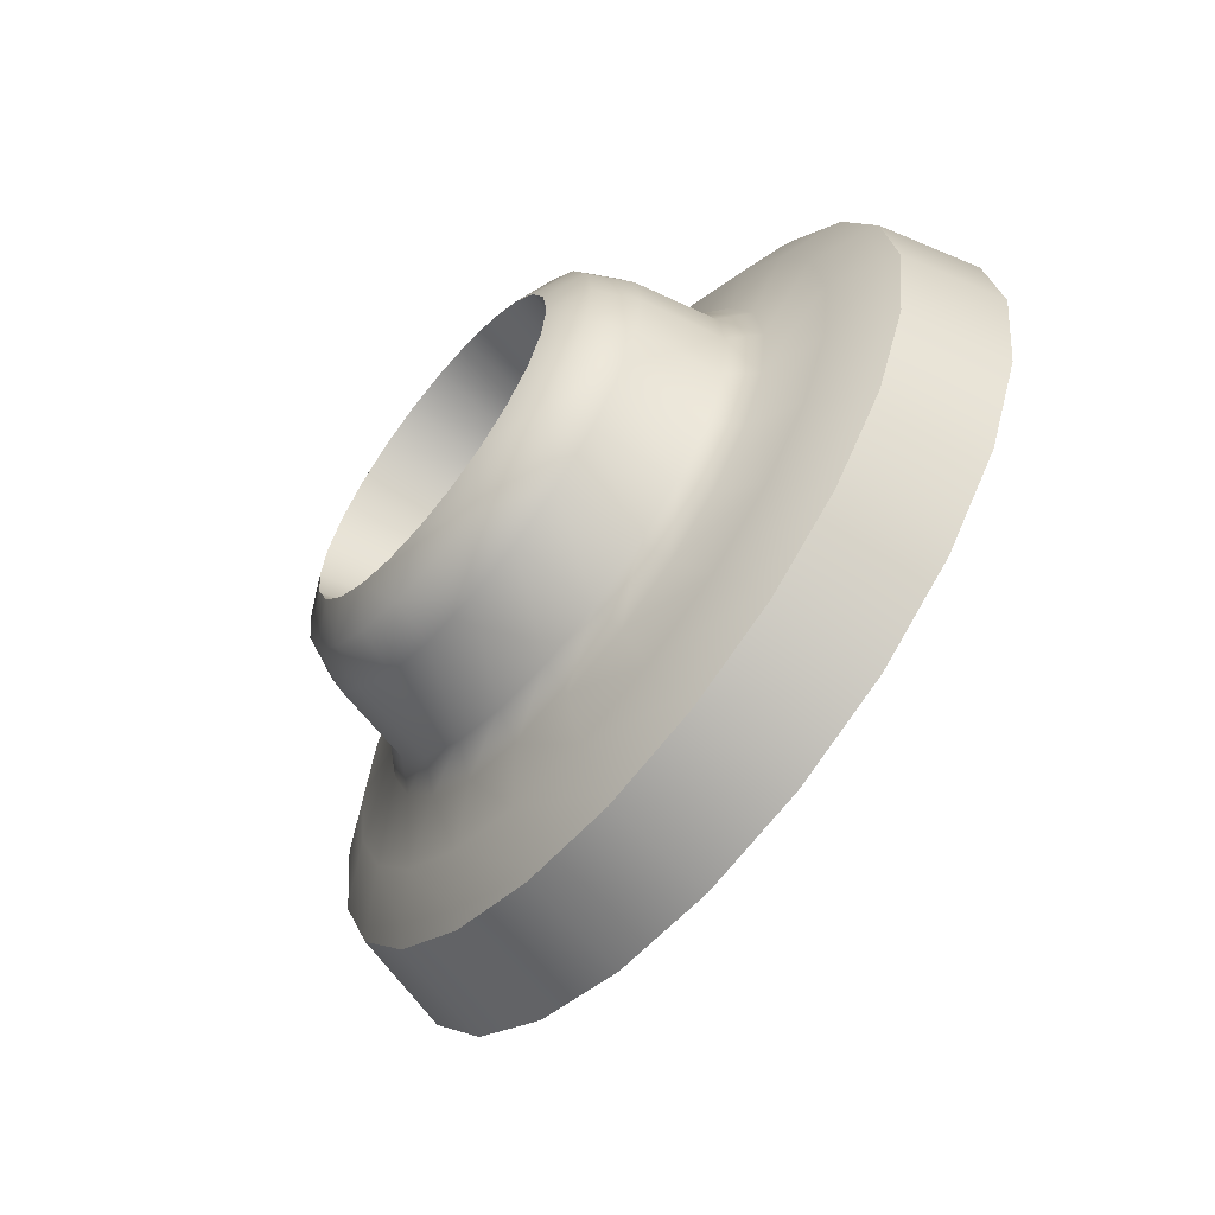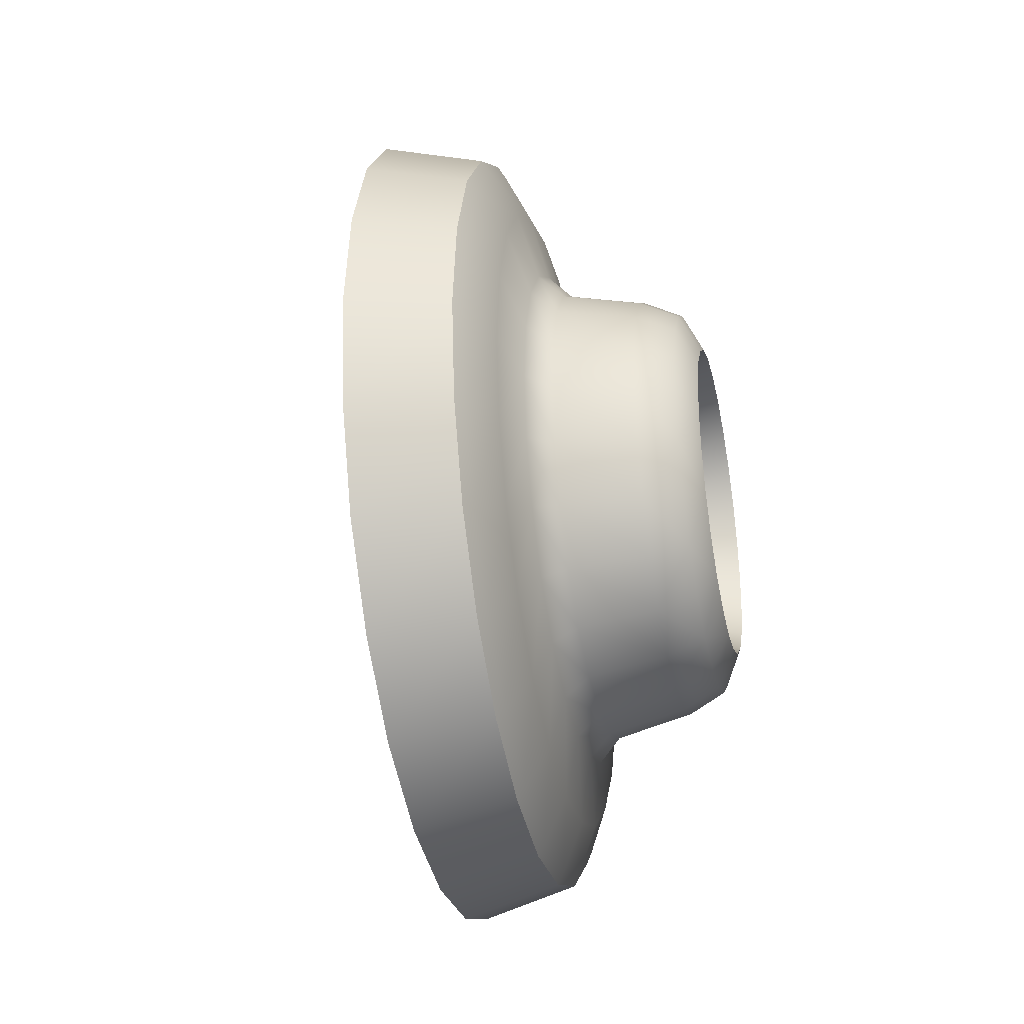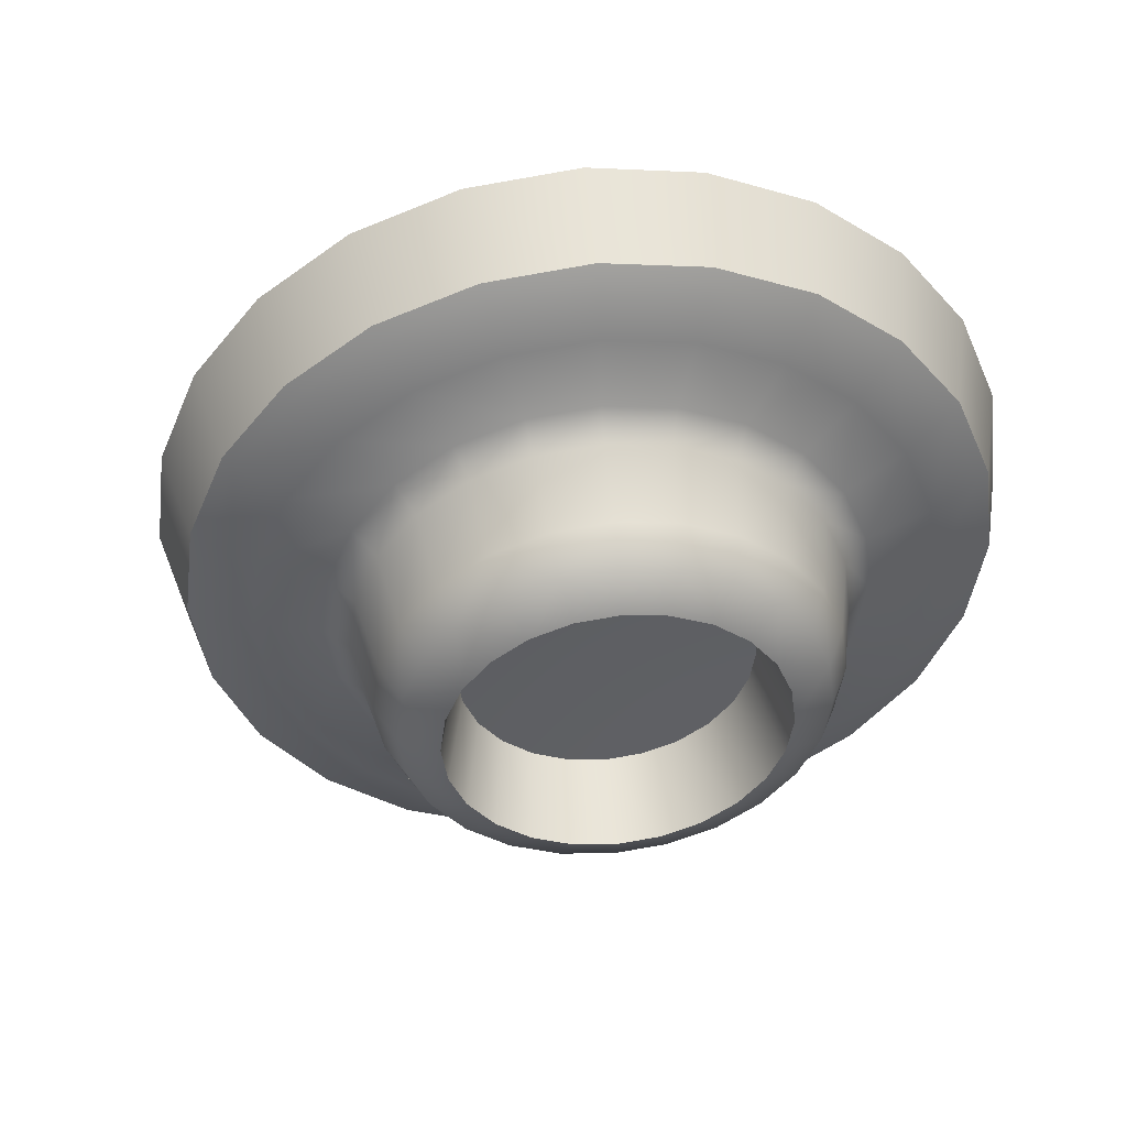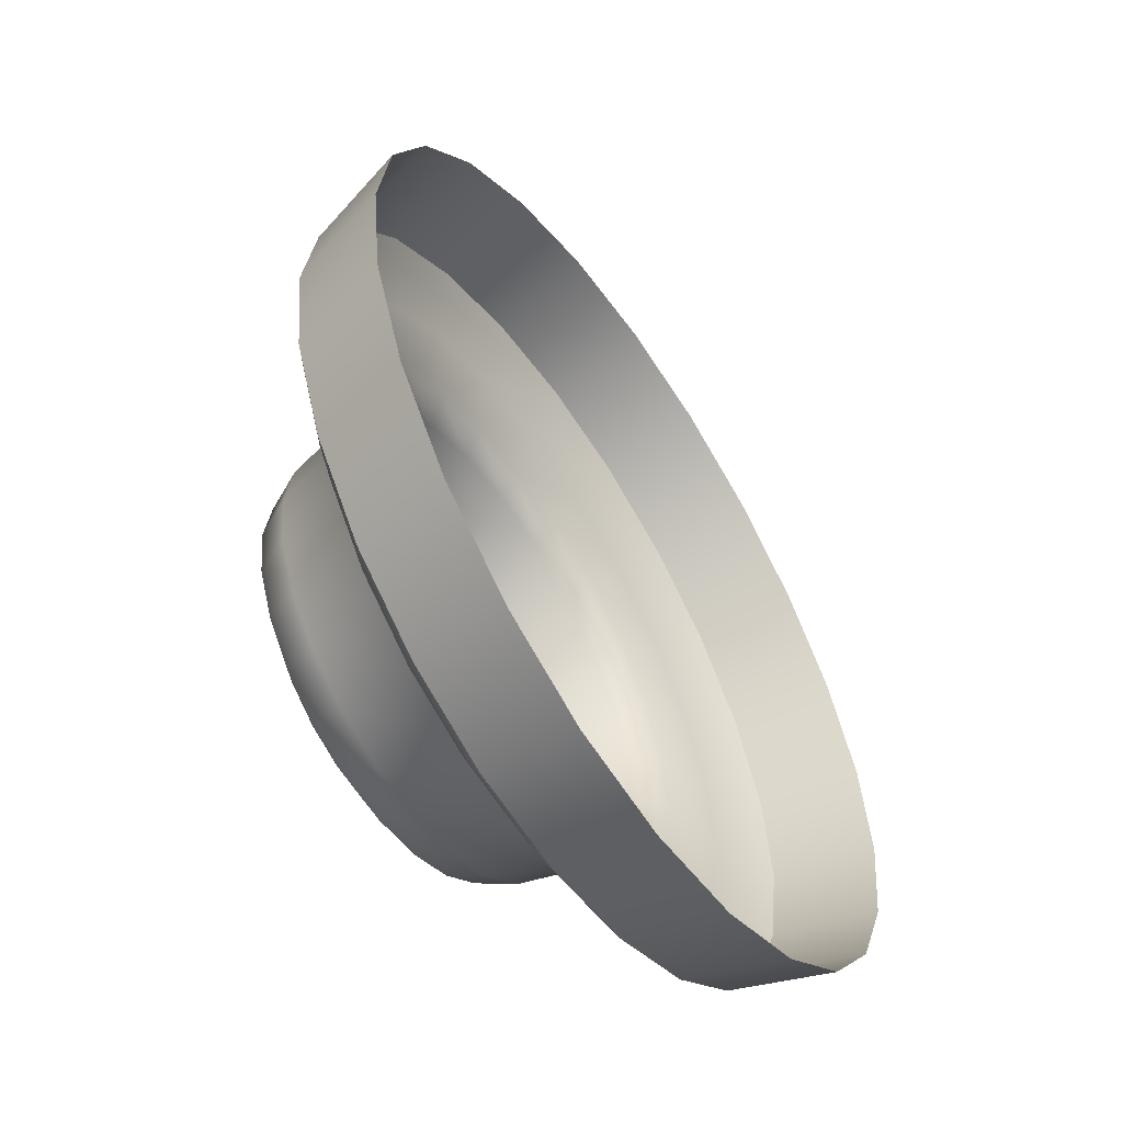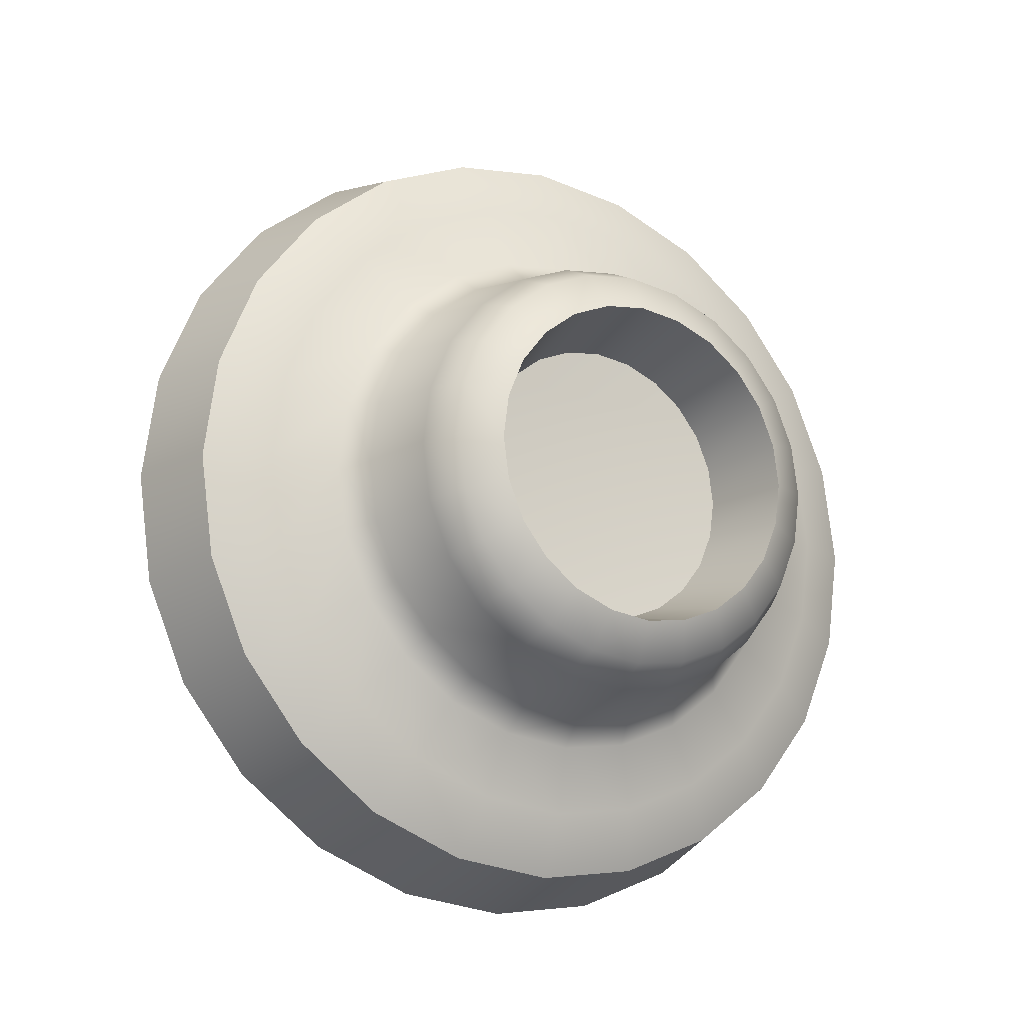
<metadata>
{"format":"obj","ext":"obj","renderer":"f3d","projection":"perspective","resolution":1024,"background":"white","views":[{"elev":-62.2,"azim":-14.1,"up":"+Z"},{"elev":-33.2,"azim":-142.9,"up":"+Z"},{"elev":46.4,"azim":-71.2,"up":"+Z"},{"elev":-7.4,"azim":23.1,"up":"+Y"},{"elev":-16.4,"azim":-94.9,"up":"+Z"}]}
</metadata>
<code>
v 0.08922 1.221 0.9972
v -0.1244 1.103 0.9333
v -0.01869 0.8762 0.9668
v 0.2021 0.9792 1.033
v -0.01614 1.447 0.8946
v -0.223 1.314 0.8373
v -0.1064 1.641 0.73
v -0.3075 1.495 0.6832
v -0.1759 1.79 0.5165
v -0.3726 1.635 0.4834
v -0.2193 1.883 0.2672
v -0.4131 1.722 0.2501
v -0.2344 1.915 1.5e-05
v -0.4273 1.752 1.5e-05
v -0.2193 1.883 -0.2672
v -0.4131 1.722 -0.2501
v -0.1759 1.79 -0.5165
v -0.3726 1.635 -0.4834
v -0.1064 1.641 -0.73
v -0.3075 1.495 -0.6833
v -0.01614 1.447 -0.8946
v -0.223 1.314 -0.8373
v 0.08922 1.221 -0.9972
v -0.1244 1.103 -0.9333
v 0.2021 0.9792 -1.033
v -0.01869 0.8763 -0.9668
v 0.3151 0.7371 -0.9972
v 0.08698 0.6496 -0.9333
v 0.4204 0.5111 -0.8946
v 0.1856 0.4381 -0.8373
v 0.5107 0.3176 -0.73
v 0.2701 0.257 -0.6833
v 0.5802 0.1685 -0.5165
v 0.3352 0.1174 -0.4834
v 0.6236 0.07547 -0.2672
v 0.3757 0.03037 -0.2501
v 0.6387 0.04302 -1.5e-05
v 0.3899 0 -1.5e-05
v 0.6236 0.07547 0.2672
v 0.3757 0.03037 0.2501
v 0.5802 0.1685 0.5165
v 0.3352 0.1174 0.4834
v 0.5107 0.3176 0.73
v 0.2701 0.257 0.6833
v 0.4204 0.5111 0.8946
v 0.1856 0.4381 0.8373
v 0.3151 0.7371 0.9972
v 0.08698 0.6496 0.9333
v -0.4814 0.803 0.4821
v -0.4016 0.8537 0.5277
v -0.4573 0.9733 0.4734
v -0.5323 0.9122 0.4325
v -0.5535 0.8494 0.3492
v -0.5124 0.7611 0.3893
v -0.4683 0.6666 0.4032
v -0.4268 0.6859 0.4994
v -0.576 1.006 0.3529
v -0.5051 1.076 0.3863
v -0.5419 1.155 0.2733
v -0.6096 1.078 0.2497
v -0.6159 0.9831 0.2016
v -0.5887 0.9249 0.285
v -0.6305 1.123 0.1292
v -0.5648 1.204 0.1414
v -0.5728 1.221 -2e-06
v -0.6379 1.139 -2e-06
v -0.6387 1.032 -2e-06
v -0.6328 1.019 0.1043
v -0.6305 1.123 -0.1292
v -0.5648 1.204 -0.1414
v -0.5419 1.155 -0.2733
v -0.6096 1.078 -0.2497
v -0.6159 0.9831 -0.2016
v -0.6328 1.019 -0.1043
v -0.576 1.006 -0.3529
v -0.5051 1.076 -0.3863
v -0.4573 0.9733 -0.4734
v -0.5323 0.9122 -0.4325
v -0.5535 0.8494 -0.3492
v -0.5887 0.9249 -0.285
v -0.4814 0.803 -0.4821
v -0.4016 0.8537 -0.5277
v -0.3418 0.7256 -0.5466
v -0.4268 0.6859 -0.4994
v -0.4683 0.6666 -0.4032
v -0.5124 0.7611 -0.3893
v -0.3722 0.5689 -0.4821
v -0.2821 0.5974 -0.5277
v -0.2263 0.4779 -0.4734
v -0.3213 0.4596 -0.4325
v -0.3831 0.4839 -0.3492
v -0.4242 0.5721 -0.3893
v -0.2777 0.3661 -0.3529
v -0.1786 0.3755 -0.3863
v -0.1417 0.2965 -0.2733
v -0.244 0.294 -0.2497
v -0.3207 0.3501 -0.2016
v -0.3478 0.4083 -0.285
v -0.2231 0.249 -0.1292
v -0.1188 0.2473 -0.1414
v -0.1108 0.2301 -2e-06
v -0.2158 0.2333 -2e-06
v -0.2979 0.3011 -2e-06
v -0.3038 0.3138 -0.1043
v -0.2231 0.249 0.1292
v -0.1188 0.2473 0.1414
v -0.1417 0.2965 0.2733
v -0.244 0.294 0.2497
v -0.3207 0.3501 0.2016
v -0.3038 0.3138 0.1043
v -0.2777 0.3661 0.3529
v -0.1786 0.3755 0.3863
v -0.2263 0.4779 0.4734
v -0.3213 0.4596 0.4325
v -0.3831 0.4839 0.3492
v -0.3478 0.4083 0.285
v -0.3722 0.5689 0.4821
v -0.2821 0.5974 0.5277
v -0.3418 0.7256 0.5466
v -0.4242 0.5721 0.3893
v -0.23 0.9464 0.5705
v -0.2903 1.076 0.5118
v -0.1654 0.8078 0.591
v -0.3419 1.186 0.4177
v -0.3817 1.272 0.2955
v -0.4065 1.325 0.1529
v -0.4152 1.344 -2e-06
v -0.4065 1.325 -0.1529
v -0.3817 1.272 -0.2955
v -0.3419 1.186 -0.4177
v -0.2903 1.076 -0.5118
v -0.23 0.9464 -0.5705
v -0.1654 0.8078 -0.591
v -0.1008 0.6693 -0.5705
v -0.04048 0.54 -0.5118
v 0.01112 0.4293 -0.4177
v 0.05093 0.344 -0.2955
v 0.07574 0.2908 -0.1529
v 0.08439 0.2722 -2e-06
v 0.07574 0.2908 0.1529
v 0.05093 0.344 0.2955
v 0.01112 0.4293 0.4177
v -0.04048 0.54 0.5118
v -0.1008 0.6693 0.5705
v -0.184 0.985 0.6286
v -0.173 1.037 0.7862
v -0.2561 1.215 0.7053
v -0.2504 1.127 0.564
v -0.1128 0.8324 0.6512
v -0.08398 0.8458 0.8144
v -0.04164 0.6797 0.6286
v 0.005043 0.6549 0.7862
v 0.02478 0.5373 0.564
v 0.08811 0.4768 0.7053
v 0.08166 0.4153 0.4602
v 0.1592 0.3242 0.5755
v 0.1255 0.3212 0.3256
v 0.2141 0.2066 0.4072
v 0.1528 0.2626 0.1684
v 0.2483 0.1333 0.2107
v 0.1624 0.2422 -2e-06
v 0.2602 0.1077 -2e-06
v 0.1528 0.2626 -0.1684
v 0.2483 0.1333 -0.2107
v 0.1255 0.3212 -0.3256
v 0.2141 0.2066 -0.4072
v 0.08166 0.4153 -0.4602
v 0.1592 0.3242 -0.5755
v 0.02478 0.5373 -0.564
v 0.08811 0.4768 -0.7053
v -0.04164 0.6797 -0.6286
v 0.005043 0.6549 -0.7862
v -0.1128 0.8324 -0.6512
v -0.08398 0.8458 -0.8144
v -0.184 0.985 -0.6286
v -0.173 1.037 -0.7862
v -0.2504 1.127 -0.564
v -0.2561 1.215 -0.7053
v -0.3073 1.249 -0.4602
v -0.3272 1.367 -0.5755
v -0.3512 1.343 -0.3256
v -0.3821 1.485 -0.4072
v -0.3785 1.402 -0.1684
v -0.4162 1.558 -0.2107
v -0.388 1.423 -2e-06
v -0.4282 1.584 -2e-06
v -0.3785 1.402 0.1684
v -0.4162 1.558 0.2107
v -0.3512 1.343 0.3256
v -0.3821 1.485 0.4072
v -0.3073 1.249 0.4602
v -0.3272 1.367 0.5755
v -0.3101 0.8405 0.3385
v -0.2717 0.7583 0.3507
v -0.3458 0.9172 0.3037
v -0.3765 0.9829 0.2478
v -0.4 1.033 0.1753
v -0.4148 1.065 0.0907
v -0.4199 1.076 -2e-06
v -0.4148 1.065 -0.09071
v -0.4 1.033 -0.1753
v -0.3765 0.9829 -0.2478
v -0.3458 0.9172 -0.3037
v -0.3101 0.8405 -0.3385
v -0.2717 0.7583 -0.3507
v -0.2334 0.6761 -0.3385
v -0.1976 0.5994 -0.3037
v -0.167 0.5337 -0.2478
v -0.1434 0.483 -0.1753
v -0.1287 0.4515 -0.09071
v -0.1235 0.4405 -2e-06
v -0.1287 0.4515 0.0907
v -0.1434 0.483 0.1753
v -0.167 0.5337 0.2478
v -0.1976 0.5994 0.3037
v -0.2334 0.6761 0.3385
v -0.249 0.7689 -2e-06
v -0.2314 1.294 0.8108
v -0.1359 1.089 0.9038
v -0.03357 0.8693 0.9363
v 0.06878 0.6498 0.9038
v 0.1643 0.445 0.8109
v 0.246 0.2697 0.6617
v 0.3091 0.1344 0.4682
v 0.3484 0.05016 0.2422
v 0.3621 0.02075 -1.5e-05
v 0.3484 0.05016 -0.2422
v 0.3091 0.1344 -0.4681
v 0.246 0.2697 -0.6617
v 0.1643 0.445 -0.8108
v 0.06876 0.6498 -0.9038
v -0.03357 0.8693 -0.9363
v -0.1359 1.089 -0.9038
v -0.2314 1.294 -0.8109
v -0.3132 1.469 -0.6617
v -0.3763 1.604 -0.4681
v -0.4156 1.688 -0.2422
v -0.4293 1.718 1.5e-05
v -0.4156 1.688 0.2422
v -0.3763 1.604 0.4681
v -0.3132 1.469 0.6616
f 1 2 3
f 1 3 4
f 5 6 2
f 5 2 1
f 7 8 6
f 7 6 5
f 9 10 8
f 9 8 7
f 11 12 10
f 11 10 9
f 13 14 12
f 13 12 11
f 15 16 14
f 15 14 13
f 17 18 16
f 17 16 15
f 19 20 18
f 19 18 17
f 21 22 20
f 21 20 19
f 23 24 22
f 23 22 21
f 25 26 24
f 25 24 23
f 27 28 26
f 27 26 25
f 29 30 28
f 29 28 27
f 31 32 30
f 31 30 29
f 33 34 32
f 33 32 31
f 35 36 34
f 35 34 33
f 37 38 36
f 37 36 35
f 39 40 38
f 39 38 37
f 41 42 40
f 41 40 39
f 43 44 42
f 43 42 41
f 45 46 44
f 45 44 43
f 47 48 46
f 47 46 45
f 4 3 48
f 4 48 47
f 49 50 51
f 49 51 52
f 53 54 49
f 53 49 52
f 49 54 55
f 49 55 56
f 57 58 59
f 57 59 60
f 61 62 57
f 61 57 60
f 57 62 53
f 57 53 52
f 63 64 65
f 63 65 66
f 67 68 63
f 67 63 66
f 63 68 61
f 63 61 60
f 69 70 71
f 69 71 72
f 73 74 69
f 73 69 72
f 69 74 67
f 69 67 66
f 75 76 77
f 75 77 78
f 79 80 75
f 79 75 78
f 75 80 73
f 75 73 72
f 81 82 83
f 81 83 84
f 85 86 81
f 85 81 84
f 81 86 79
f 81 79 78
f 87 88 89
f 87 89 90
f 91 92 87
f 91 87 90
f 87 92 85
f 87 85 84
f 93 94 95
f 93 95 96
f 97 98 93
f 97 93 96
f 93 98 91
f 93 91 90
f 99 100 101
f 99 101 102
f 103 104 99
f 103 99 102
f 99 104 97
f 99 97 96
f 105 106 107
f 105 107 108
f 109 110 105
f 109 105 108
f 105 110 103
f 105 103 102
f 111 112 113
f 111 113 114
f 115 116 111
f 115 111 114
f 111 116 109
f 111 109 108
f 117 118 119
f 117 119 56
f 55 120 117
f 55 117 56
f 117 120 115
f 117 115 114
f 51 50 121
f 51 121 122
f 123 121 50
f 123 50 119
f 59 58 124
f 59 124 125
f 122 124 58
f 122 58 51
f 65 64 126
f 65 126 127
f 125 126 64
f 125 64 59
f 71 70 128
f 71 128 129
f 127 128 70
f 127 70 65
f 77 76 130
f 77 130 131
f 129 130 76
f 129 76 71
f 83 82 132
f 83 132 133
f 131 132 82
f 131 82 77
f 89 88 134
f 89 134 135
f 133 134 88
f 133 88 83
f 95 94 136
f 95 136 137
f 135 136 94
f 135 94 89
f 101 100 138
f 101 138 139
f 137 138 100
f 137 100 95
f 107 106 140
f 107 140 141
f 139 140 106
f 139 106 101
f 113 112 142
f 113 142 143
f 141 142 112
f 141 112 107
f 119 118 144
f 119 144 123
f 143 144 118
f 143 118 113
f 145 146 147
f 145 147 148
f 149 150 146
f 149 146 145
f 151 152 150
f 151 150 149
f 153 154 152
f 153 152 151
f 155 156 154
f 155 154 153
f 157 158 156
f 157 156 155
f 159 160 158
f 159 158 157
f 161 162 160
f 161 160 159
f 163 164 162
f 163 162 161
f 165 166 164
f 165 164 163
f 167 168 166
f 167 166 165
f 169 170 168
f 169 168 167
f 171 172 170
f 171 170 169
f 173 174 172
f 173 172 171
f 175 176 174
f 175 174 173
f 177 178 176
f 177 176 175
f 179 180 178
f 179 178 177
f 181 182 180
f 181 180 179
f 183 184 182
f 183 182 181
f 185 186 184
f 185 184 183
f 187 188 186
f 187 186 185
f 189 190 188
f 189 188 187
f 191 192 190
f 191 190 189
f 148 147 192
f 148 192 191
f 54 193 194
f 54 194 55
f 53 195 193
f 53 193 54
f 62 196 195
f 62 195 53
f 61 197 196
f 61 196 62
f 68 198 197
f 68 197 61
f 67 199 198
f 67 198 68
f 74 200 199
f 74 199 67
f 73 201 200
f 73 200 74
f 80 202 201
f 80 201 73
f 79 203 202
f 79 202 80
f 86 204 203
f 86 203 79
f 85 205 204
f 85 204 86
f 92 206 205
f 92 205 85
f 91 207 206
f 91 206 92
f 98 208 207
f 98 207 91
f 97 209 208
f 97 208 98
f 104 210 209
f 104 209 97
f 103 211 210
f 103 210 104
f 110 212 211
f 110 211 103
f 109 213 212
f 109 212 110
f 116 214 213
f 116 213 109
f 115 215 214
f 115 214 116
f 120 216 215
f 120 215 115
f 55 194 216
f 55 216 120
f 194 193 217
f 193 195 217
f 195 196 217
f 196 197 217
f 197 198 217
f 198 199 217
f 199 200 217
f 200 201 217
f 201 202 217
f 202 203 217
f 203 204 217
f 204 205 217
f 205 206 217
f 206 207 217
f 207 208 217
f 208 209 217
f 209 210 217
f 210 211 217
f 211 212 217
f 212 213 217
f 213 214 217
f 214 215 217
f 215 216 217
f 216 194 217
f 218 219 2
f 218 2 6
f 220 221 48
f 220 48 3
f 222 223 44
f 222 44 46
f 224 225 40
f 224 40 42
f 226 227 36
f 226 36 38
f 228 229 32
f 228 32 34
f 230 231 28
f 230 28 30
f 232 233 24
f 232 24 26
f 234 235 20
f 234 20 22
f 236 237 16
f 236 16 18
f 238 239 12
f 238 12 14
f 240 241 8
f 240 8 10
f 241 192 147
f 241 147 218
f 240 190 192
f 240 192 241
f 239 188 190
f 239 190 240
f 237 184 186
f 237 186 238
f 235 180 182
f 235 182 236
f 233 176 178
f 233 178 234
f 231 172 174
f 231 174 232
f 229 168 170
f 229 170 230
f 227 164 166
f 227 166 228
f 225 160 162
f 225 162 226
f 223 156 158
f 223 158 224
f 221 152 154
f 221 154 222
f 219 146 150
f 219 150 220
f 152 221 220
f 152 220 150
f 156 223 222
f 156 222 154
f 160 225 224
f 160 224 158
f 164 227 226
f 164 226 162
f 168 229 228
f 168 228 166
f 172 231 230
f 172 230 170
f 176 233 232
f 176 232 174
f 180 235 234
f 180 234 178
f 184 237 236
f 184 236 182
f 188 239 238
f 188 238 186
f 146 219 218
f 146 218 147
f 3 2 219
f 3 219 220
f 46 48 221
f 46 221 222
f 42 44 223
f 42 223 224
f 38 40 225
f 38 225 226
f 34 36 227
f 34 227 228
f 30 32 229
f 30 229 230
f 26 28 231
f 26 231 232
f 22 24 233
f 22 233 234
f 18 20 235
f 18 235 236
f 14 16 237
f 14 237 238
f 10 12 239
f 10 239 240
f 6 8 241
f 6 241 218
f 119 50 49
f 119 49 56
f 51 58 57
f 51 57 52
f 59 64 63
f 59 63 60
f 65 70 69
f 65 69 66
f 71 76 75
f 71 75 72
f 77 82 81
f 77 81 78
f 83 88 87
f 83 87 84
f 89 94 93
f 89 93 90
f 95 100 99
f 95 99 96
f 101 106 105
f 101 105 102
f 107 112 111
f 107 111 108
f 113 118 117
f 113 117 114
f 145 148 122
f 145 122 121
f 149 145 121
f 149 121 123
f 191 189 125
f 191 125 124
f 148 191 124
f 148 124 122
f 187 185 127
f 187 127 126
f 189 187 126
f 189 126 125
f 183 181 129
f 183 129 128
f 185 183 128
f 185 128 127
f 179 177 131
f 179 131 130
f 181 179 130
f 181 130 129
f 175 173 133
f 175 133 132
f 177 175 132
f 177 132 131
f 171 169 135
f 171 135 134
f 173 171 134
f 173 134 133
f 167 165 137
f 167 137 136
f 169 167 136
f 169 136 135
f 163 161 139
f 163 139 138
f 165 163 138
f 165 138 137
f 159 157 141
f 159 141 140
f 161 159 140
f 161 140 139
f 155 153 143
f 155 143 142
f 157 155 142
f 157 142 141
f 151 149 123
f 151 123 144
f 153 151 144
f 153 144 143

</code>
